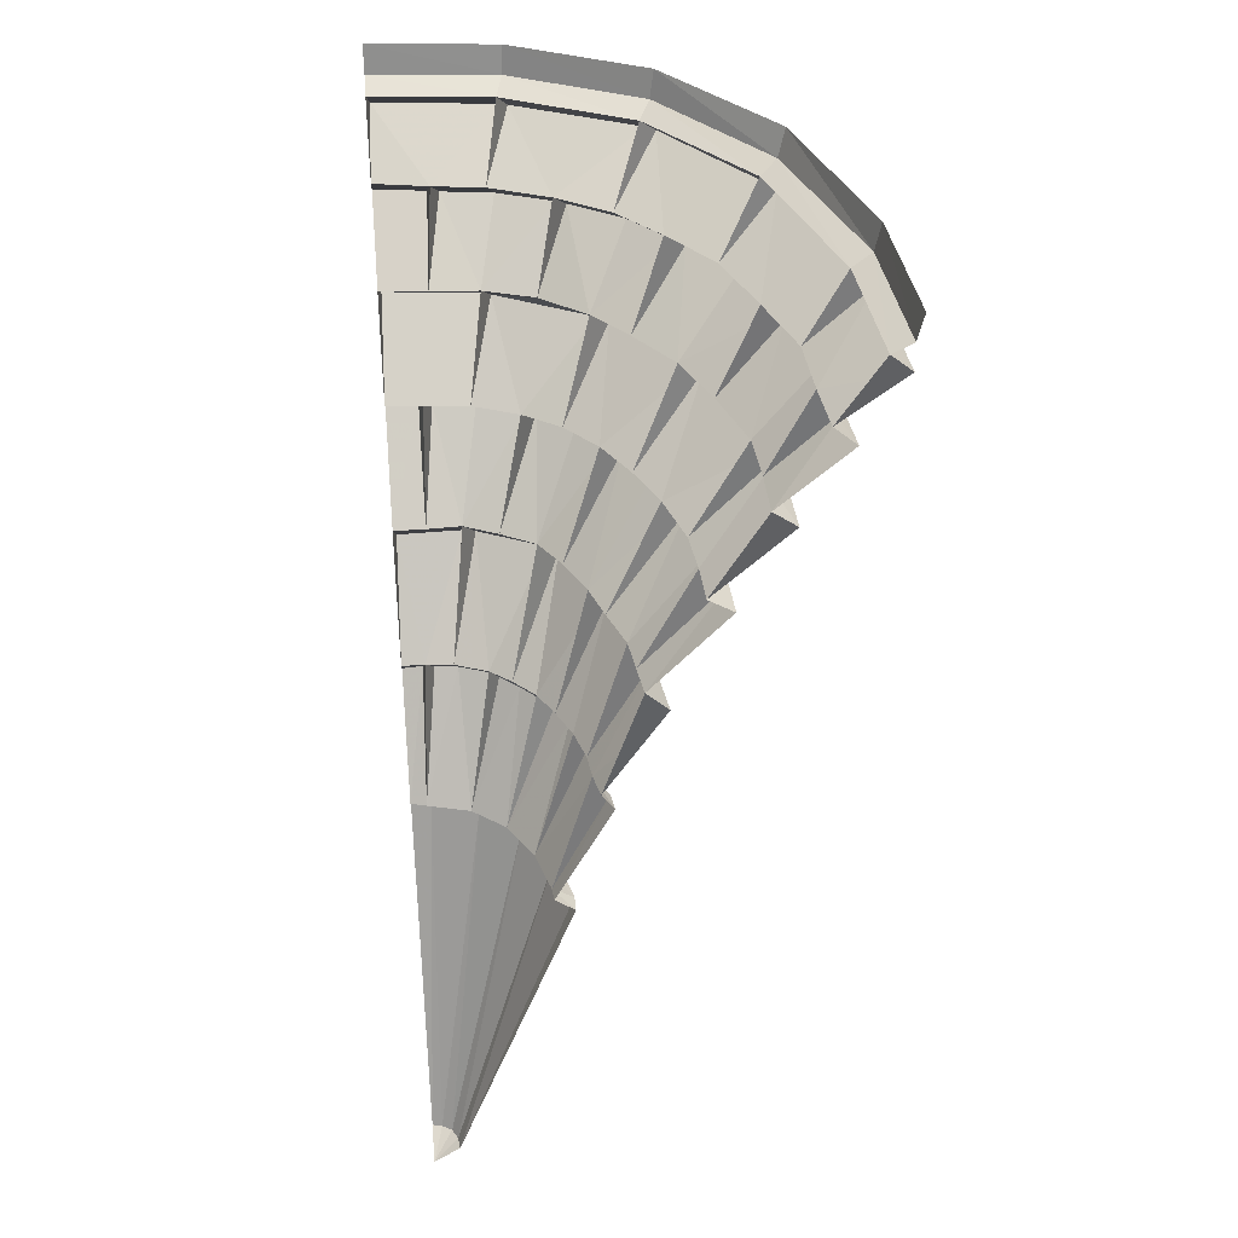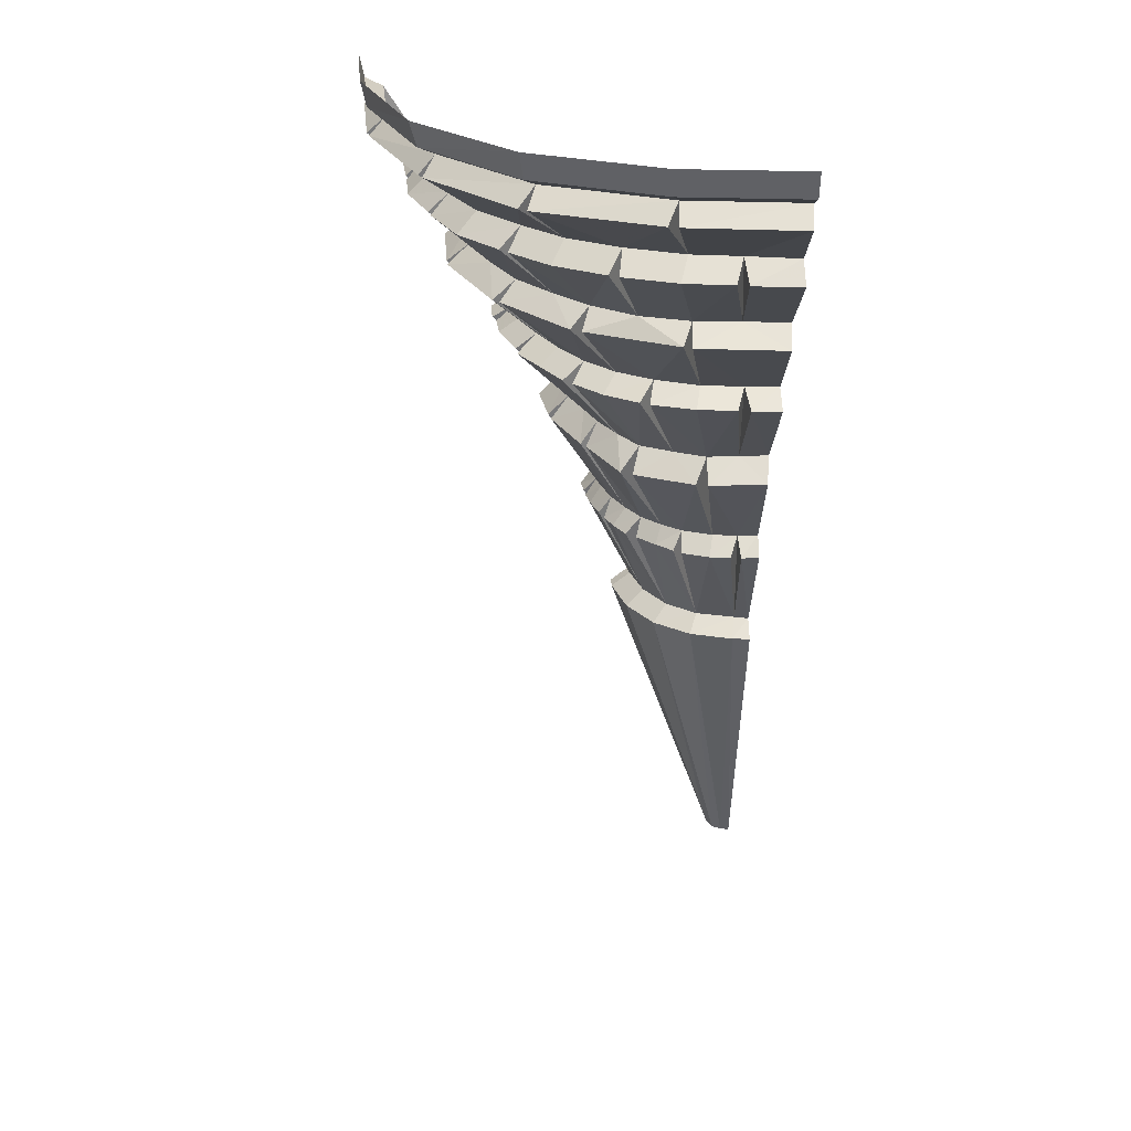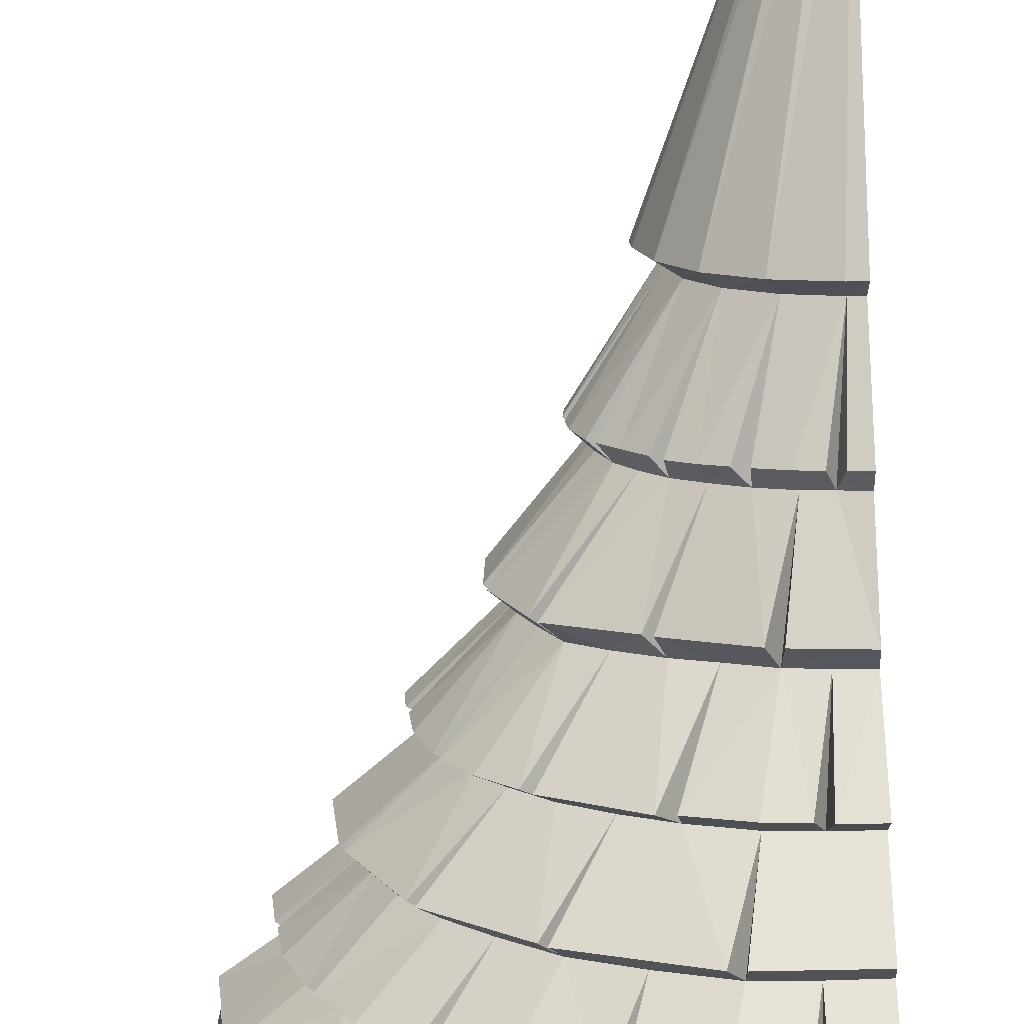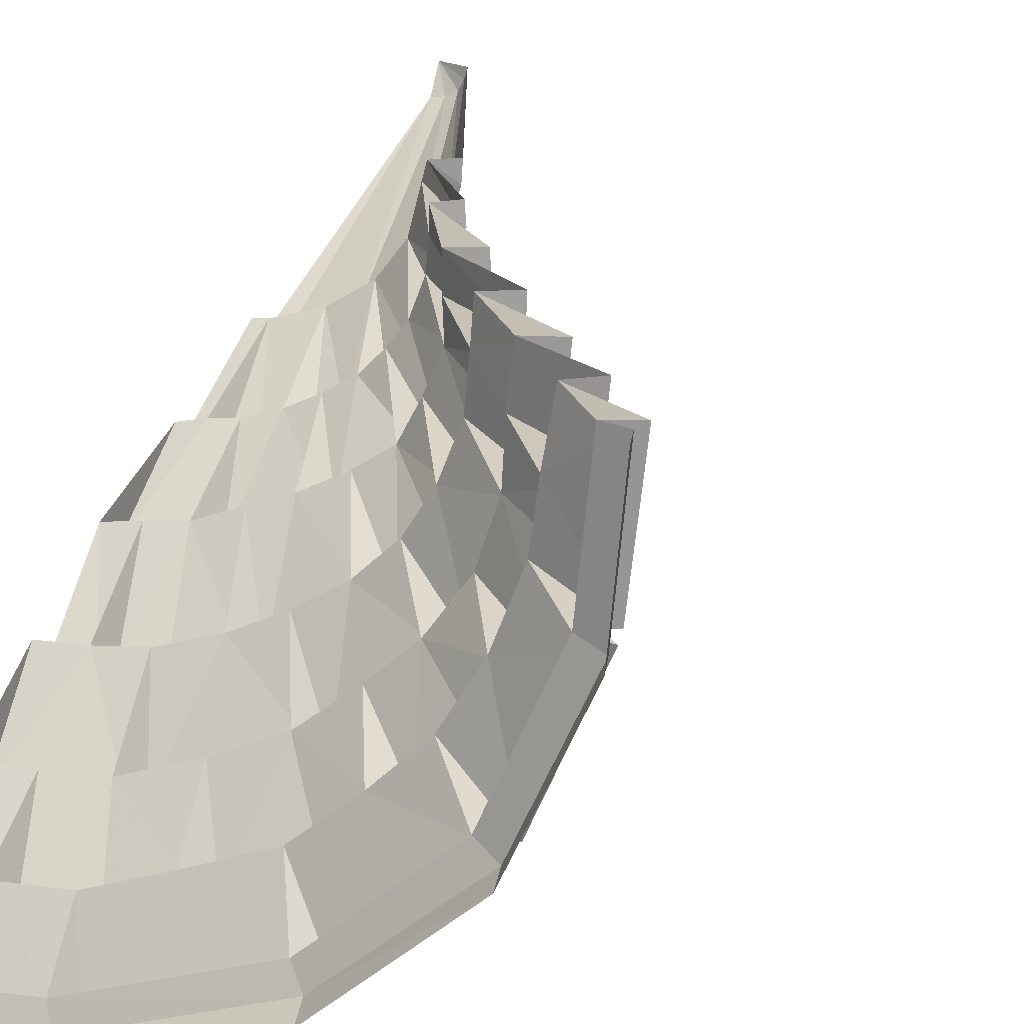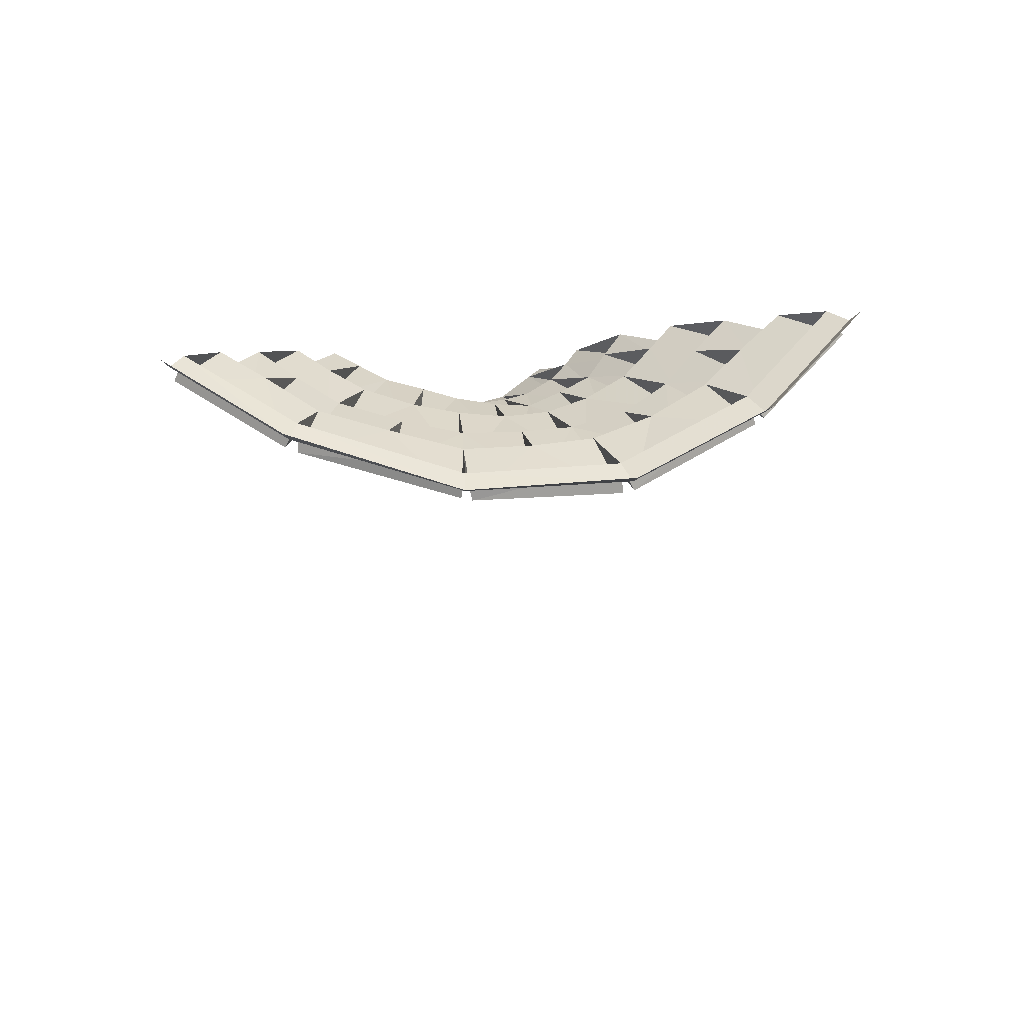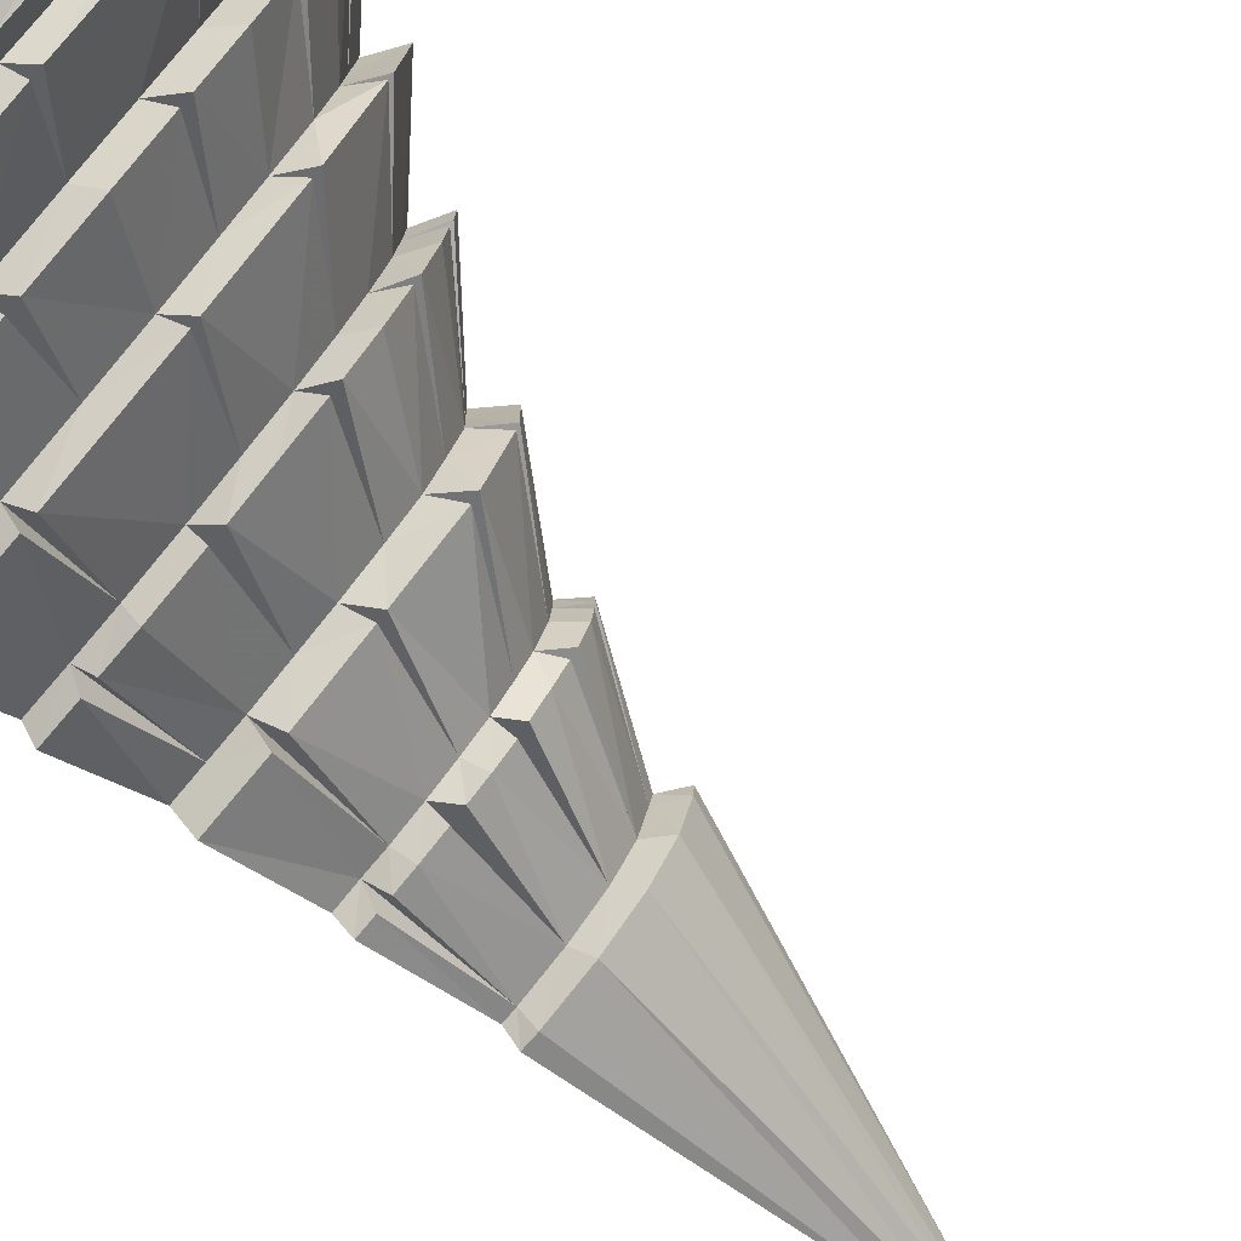
<metadata>
{"format":"obj","ext":"obj","renderer":"f3d","projection":"perspective","resolution":1024,"background":"white","views":[{"elev":39.4,"azim":84.6,"up":"+Y"},{"elev":25.4,"azim":-92.1,"up":"+Y"},{"elev":-72.8,"azim":1.9,"up":"+Z"},{"elev":17.8,"azim":-159.2,"up":"+Z"},{"elev":70.4,"azim":-144.1,"up":"+Y"},{"elev":-76.0,"azim":-130.9,"up":"+Z"}]}
</metadata>
<code>
v 0 -0.5625 -1.977
v -0.007812 -0.3047 -2.32
v 0 -0.2031 -2.203
v -0.7188 -0.2031 -2.156
v -0.7578 -0.1484 -2.266
v 0 -0.1484 -2.312
v -0.7656 0 -2.297
v 0 0 -2.344
v -0.7188 -0.3047 -2.273
v -0.6484 -0.5625 -1.938
v -0.7891 -0.3047 -2.258
v -1.594 -0.2031 -1.867
v -1.664 -0.1484 -1.961
v -1.695 0 -2
v -1.633 -0.3047 -1.961
v -1.414 -0.5625 -1.656
v -1.688 -0.3047 -1.938
v -2.211 -0.2031 -1.352
v -2.328 -0.1484 -1.414
v -2.359 0 -1.438
v -2.297 -0.3047 -1.445
v -1.945 -0.5625 -1.195
v -2.336 -0.3047 -1.398
v -2.531 -0.2031 -0.6562
v -2.664 -0.1484 -0.6953
v -2.703 0 -0.7031
v -2.641 -0.3047 -0.7188
v -2.258 -0.5625 -0.5781
v -2.656 -0.3047 -0.6641
v -2.602 -0.2031 0
v -2.734 -0.1484 0
v -2.773 0 0
v -2.734 -0.3047 -0.01562
v -2.352 -0.5625 0
v -2.297 -0.5625 -0.2969
v -2.453 -0.6719 -0.2812
v -2.484 -0.6719 0
v -2.047 -1.008 0
v -2.016 -1.008 -0.2578
v -2.203 -1.109 -0.01562
v -1.719 -1.492 0
v -1.703 -1.492 -0.1953
v -1.867 -1.578 -0.1719
v -1.875 -1.578 0
v -1.383 -2.039 0
v -1.383 -2.039 -0.1719
v -1.516 -2.164 -0.01562
v -1.07 -2.688 0
v -1.07 -2.688 -0.125
v -1.18 -2.789 -0.1094
v -1.172 -2.789 0
v -0.7734 -3.398 0
v -0.75 -3.398 -0.08594
v -0.8828 -3.484 -0.1094
v -0.8906 -3.484 0
v -0.1797 -5.336 0
v -0.1641 -5.336 -0.05469
v 0 -5.438 0
v -0.1328 -5.336 -0.1094
v -0.07031 -5.336 -0.1406
v 0 -5.336 -0.1484
v -0.3906 -3.484 -0.7422
v -0.09375 -3.484 -0.8203
v 0 -3.484 -0.8203
v -0.07812 -3.398 -0.7031
v 0 -3.398 -0.7109
v -0.1094 -2.789 -1.008
v 0 -2.789 -1.023
v -0.1406 -2.688 -0.9219
v 0 -2.688 -0.9531
v -0.007812 -2.164 -1.289
v 0 -2.039 -1.164
v -0.1797 -2.039 -1.141
v -0.2109 -1.578 -1.578
v 0 -1.578 -1.586
v -0.2344 -1.492 -1.438
v 0 -1.492 -1.445
v -0.007812 -1.109 -1.859
v 0 -1.008 -1.727
v -0.2734 -1.008 -1.727
v -0.2734 -0.6719 -2.078
v 0 -0.6719 -2.102
v -0.2969 -0.5625 -1.953
v -0.3594 -0.6719 -2.07
v -0.6797 -0.6719 -2.055
v -1.023 -0.5625 -1.805
v -1.125 -0.6719 -1.914
v -1.5 -0.6719 -1.766
v -1.703 -0.5625 -1.422
v -1.836 -0.6719 -1.492
v -2.07 -0.6719 -1.273
v -2.125 -0.5625 -0.9062
v -2.281 -0.6719 -0.9297
v -2.398 -0.6719 -0.625
v -0.5625 -1.008 -1.711
v -1.055 -0.6719 -1.93
v -0.9219 -1.008 -1.586
v -1.242 -1.008 -1.445
v -1.781 -0.6719 -1.539
v -1.508 -1.008 -1.242
v -1.719 -1.008 -1.055
v -2.25 -0.6719 -0.9844
v -1.906 -1.008 -0.8047
v -2 -1.008 -0.5234
v -2.438 -0.6719 -0.3438
v -0.6406 -1.109 -1.836
v -1.305 -1.109 -1.578
v -1.023 -1.492 -1.203
v -1.344 -1.109 -1.539
v -1.859 -1.109 -1.102
v -2.125 -1.109 -0.5781
v -1.68 -1.492 -0.4375
v -2.148 -1.109 -0.5312
v -0.5625 -1.109 -1.844
v -0.4766 -1.492 -1.414
v -0.2891 -1.578 -1.555
v -0.4922 -1.578 -1.539
v -0.7734 -1.492 -1.32
v -1.82 -1.109 -1.164
v -1.445 -1.492 -0.8906
v -1.258 -1.492 -1.062
v -1.398 -1.578 -1.133
v -1.578 -1.578 -0.9688
v -1.578 -1.492 -0.6875
v -0.375 -2.039 -1.117
v -0.7969 -1.578 -1.445
v -0.6016 -2.039 -1.031
v -0.8828 -1.578 -1.438
v -0.4453 -2.164 -1.227
v -0.8594 -2.164 -1.062
v -0.8047 -2.039 -0.9609
v -1.109 -1.578 -1.312
v -1.344 -1.578 -1.188
v -1.023 -2.039 -0.8516
v -1.203 -2.039 -0.7344
v -1.711 -1.578 -0.7734
v -1.305 -2.039 -0.5469
v -1.742 -1.578 -0.7188
v -0.9062 -2.164 -1.031
v -1.305 -2.164 -0.8516
v -0.8906 -2.688 -0.5703
v -1.344 -2.164 -0.7812
v -1.828 -1.578 -0.4688
v -1.391 -2.039 -0.3594
v -1.508 -2.164 -0.4297
v -1.055 -2.688 -0.2734
v -1.523 -2.164 -0.3594
v -1.852 -1.578 -0.2422
v -0.3672 -2.164 -1.242
v -0.2812 -2.688 -0.9062
v -0.1875 -2.789 -1
v -0.3125 -2.789 -0.9766
v -0.4609 -2.688 -0.8516
v -0.625 -2.688 -0.7734
v -0.7734 -2.688 -0.6875
v -0.8516 -2.789 -0.7188
v -0.9609 -2.789 -0.6094
v -0.9844 -2.688 -0.4531
v -0.3281 -3.398 -0.6328
v -0.4688 -2.789 -0.9297
v -0.5469 -2.789 -0.8984
v -0.6719 -2.789 -0.8516
v -0.7969 -2.789 -0.7812
v -0.5469 -3.398 -0.5
v -0.6875 -3.398 -0.3203
v -1.055 -2.789 -0.5078
v -1.094 -2.789 -0.4609
v -1.156 -2.789 -0.2969
v -1.172 -2.789 -0.1719
v -0.6406 -3.484 -0.5859
v -0.8047 -3.484 -0.3672
f 1 2 3
f 3 2 4
f 2 9 4
f 4 9 10
f 4 10 11
f 4 11 12
f 11 15 12
f 12 15 16
f 12 16 17
f 12 17 18
f 17 21 18
f 18 21 22
f 18 22 23
f 18 23 24
f 23 27 24
f 24 27 28
f 24 28 29
f 24 29 30
f 29 33 30
f 30 33 34
f 34 35 36
f 34 36 37
f 38 39 40
f 38 40 41
f 41 42 43
f 41 43 44
f 45 46 47
f 45 47 48
f 48 49 50
f 48 50 51
f 68 67 69
f 68 69 70
f 70 71 72
f 72 71 73
f 75 74 76
f 75 76 77
f 77 78 79
f 79 78 80
f 82 81 83
f 82 83 1
f 10 83 84
f 10 84 85
f 10 85 86
f 16 86 87
f 16 87 88
f 16 88 89
f 22 89 90
f 22 90 91
f 22 91 92
f 28 92 93
f 28 93 94
f 28 94 35
f 81 80 83
f 83 80 84
f 85 96 86
f 86 96 97
f 86 97 87
f 88 99 89
f 89 99 100
f 89 100 90
f 91 102 92
f 92 102 103
f 92 103 93
f 94 105 35
f 35 105 39
f 35 39 36
f 97 95 106
f 97 106 107
f 97 107 98
f 98 107 108
f 98 108 109
f 98 109 100
f 103 101 110
f 103 110 111
f 103 111 104
f 104 111 112
f 104 112 113
f 104 113 39
f 114 115 95
f 114 95 80
f 114 80 78
f 115 76 116
f 115 116 117
f 115 117 118
f 115 106 95
f 119 120 101
f 119 101 100
f 119 100 109
f 120 121 122
f 120 122 123
f 120 123 124
f 120 110 101
f 74 73 76
f 76 73 116
f 117 126 118
f 118 126 127
f 118 127 128
f 118 128 108
f 127 125 129
f 127 129 130
f 127 130 131
f 128 132 108
f 108 132 121
f 132 133 121
f 121 133 134
f 121 134 122
f 123 136 124
f 124 136 137
f 124 137 138
f 124 138 112
f 134 131 139
f 134 139 140
f 134 140 135
f 135 140 141
f 135 141 142
f 135 142 137
f 138 143 112
f 112 143 42
f 113 40 39
f 144 137 145
f 144 145 146
f 144 146 147
f 144 147 46
f 143 148 42
f 42 148 46
f 42 46 43
f 149 150 125
f 149 125 73
f 149 73 71
f 150 69 151
f 150 151 152
f 150 152 153
f 150 129 125
f 130 154 131
f 131 154 139
f 141 155 156
f 141 156 157
f 141 157 158
f 142 145 137
f 67 65 69
f 69 65 151
f 152 160 153
f 153 160 159
f 153 159 161
f 153 161 154
f 161 162 154
f 154 162 155
f 155 162 163
f 155 163 164
f 155 164 156
f 157 166 158
f 158 166 165
f 158 165 167
f 158 167 146
f 167 168 146
f 146 168 49
f 147 47 46
f 168 169 49
f 49 169 53
f 49 53 50
f 3 4 5
f 3 5 6
f 4 12 13
f 4 13 5
f 12 18 19
f 12 19 13
f 18 24 25
f 18 25 19
f 24 30 31
f 24 31 25
f 6 5 7
f 6 7 8
f 5 13 14
f 5 14 7
f 13 19 20
f 13 20 14
f 19 25 26
f 19 26 20
f 25 31 32
f 25 32 26
f 34 33 35
f 37 36 38
f 38 36 39
f 41 40 42
f 44 43 45
f 45 43 46
f 48 47 49
f 51 50 52
f 52 50 53
f 66 65 67
f 66 67 68
f 70 69 71
f 72 73 74
f 72 74 75
f 77 76 78
f 79 80 81
f 79 81 82
f 1 83 2
f 2 83 9
f 9 83 10
f 10 86 11
f 11 86 15
f 15 86 16
f 16 89 17
f 17 89 21
f 21 89 22
f 22 92 23
f 23 92 27
f 27 92 28
f 28 35 29
f 29 35 33
f 84 80 95
f 84 95 85
f 85 95 96
f 87 97 98
f 87 98 88
f 88 98 99
f 90 100 101
f 90 101 91
f 91 101 102
f 93 103 104
f 93 104 94
f 94 104 105
f 96 95 97
f 98 100 99
f 102 101 103
f 104 39 105
f 114 78 76
f 114 76 115
f 115 118 106
f 119 109 121
f 119 121 120
f 120 124 110
f 116 73 125
f 116 125 117
f 117 125 126
f 118 108 107
f 118 107 106
f 126 125 127
f 127 131 128
f 128 131 132
f 108 121 109
f 122 134 135
f 122 135 123
f 123 135 136
f 124 112 111
f 124 111 110
f 133 132 131
f 133 131 134
f 135 137 136
f 112 42 113
f 113 42 40
f 144 143 138
f 144 138 137
f 144 46 148
f 144 148 143
f 149 71 69
f 149 69 150
f 150 153 129
f 139 154 155
f 139 155 140
f 140 155 141
f 141 158 142
f 142 158 145
f 151 65 152
f 152 65 159
f 152 159 160
f 153 154 130
f 153 130 129
f 156 164 157
f 157 164 165
f 157 165 166
f 158 146 145
f 162 161 159
f 162 159 164
f 162 164 163
f 146 49 147
f 147 49 47
f 168 167 165
f 168 165 53
f 168 53 169
f 52 53 54
f 52 54 55
f 64 63 65
f 64 65 66
f 159 65 63
f 159 63 62
f 159 62 164
f 164 62 170
f 164 170 165
f 165 170 171
f 165 171 53
f 53 171 54
f 55 54 56
f 56 54 57
f 61 60 62
f 61 62 63
f 61 63 64
f 54 171 57
f 57 171 59
f 59 171 170
f 59 170 60
f 60 170 62
f 56 57 58
f 58 57 59
f 58 59 60
f 58 60 61

</code>
